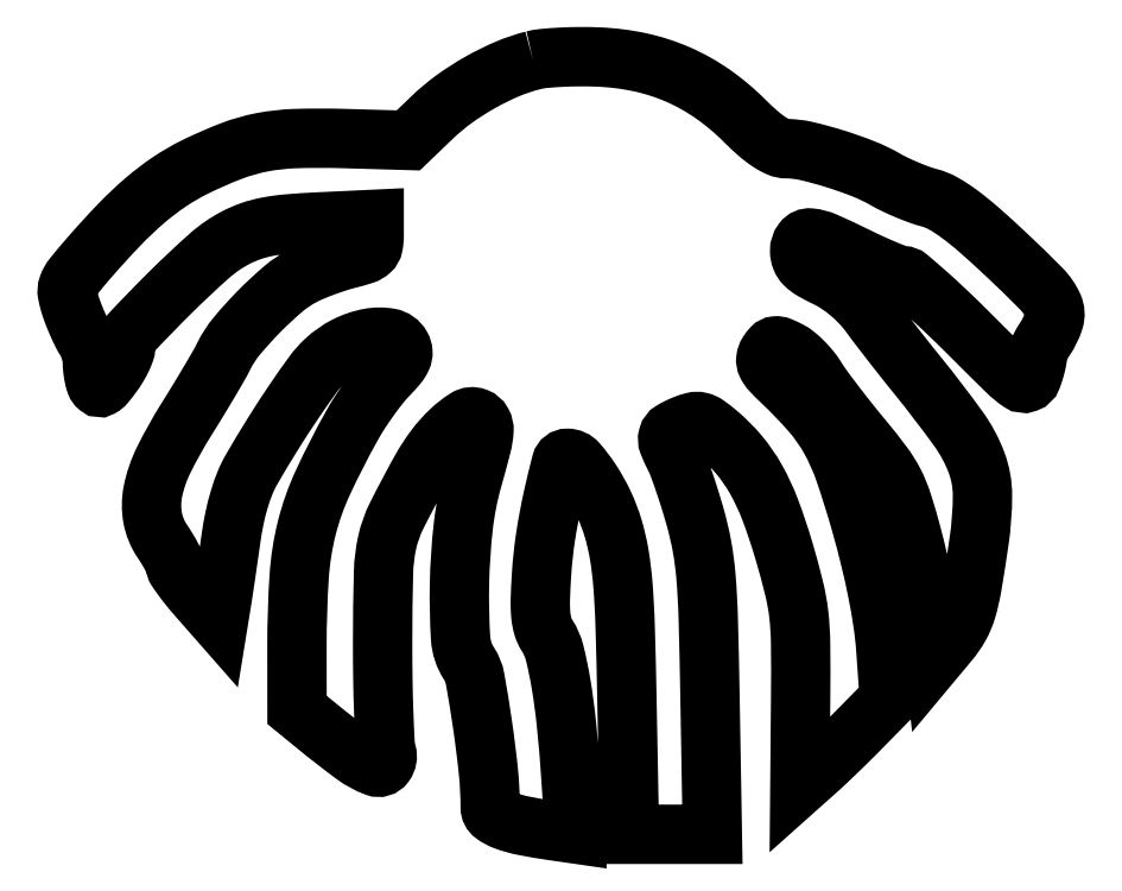
<metadata>
{"format":"dxf","ext":"dxf","renderer":"ezdxf+matplotlib","layout":"modelspace","background":"white","min_lineweight":24,"dpi":150}
</metadata>
<code>
0
SECTION
2
ENTITIES
0
POLYLINE
8
0
66
1
70
1
0
VERTEX
8
0
10
84.75
20
140
42
0.03866
0
VERTEX
8
0
10
80.1
20
138.4
42
0.0279
0
VERTEX
8
0
10
75.19
20
136
42
0.02764
0
VERTEX
8
0
10
70.52
20
133
42
0.03506
0
VERTEX
8
0
10
66.58
20
129.7
42
0
0
VERTEX
8
0
10
62.17
20
125.5
42
0
0
VERTEX
8
0
10
50.44
20
125.8
42
0.01496
0
VERTEX
8
0
10
41.81
20
125.8
42
0.03972
0
VERTEX
8
0
10
35.68
20
125.2
42
0.04438
0
VERTEX
8
0
10
30.13
20
123.6
42
0.02292
0
VERTEX
8
0
10
23.52
20
120.7
42
0.03355
0
VERTEX
8
0
10
18.94
20
118
42
0.02911
0
VERTEX
8
0
10
14.51
20
114.6
42
0.02421
0
VERTEX
8
0
10
9.824
20
110.2
42
0.01263
0
VERTEX
8
0
10
4.405
20
104.3
42
0.008223
0
VERTEX
8
0
10
1.525
20
100.8
42
0.08372
0
VERTEX
8
0
10
0.6128
20
99.21
42
0.1362
0
VERTEX
8
0
10
0.4965
20
97.69
42
0.03378
0
VERTEX
8
0
10
1.148
20
95.26
42
0.01251
0
VERTEX
8
0
10
1.734
20
93.68
42
0.01047
0
VERTEX
8
0
10
2.433
20
92.03
42
0.0106
0
VERTEX
8
0
10
3.135
20
90.54
42
0.0283
0
VERTEX
8
0
10
3.717
20
89.53
42
-0.04198
0
VERTEX
8
0
10
4.208
20
88.61
42
-0.02758
0
VERTEX
8
0
10
4.623
20
87.49
42
-0.02775
0
VERTEX
8
0
10
4.907
20
86.34
42
-0.04696
0
VERTEX
8
0
10
5
20
85.36
42
0.02353
0
VERTEX
8
0
10
5.045
20
84.4
42
0.01677
0
VERTEX
8
0
10
5.182
20
83.33
42
0.01699
0
VERTEX
8
0
10
5.382
20
82.32
42
0.03434
0
VERTEX
8
0
10
5.619
20
81.55
42
0.1297
0
VERTEX
8
0
10
6.056
20
80.94
42
0.3044
0
VERTEX
8
0
10
6.587
20
80.89
42
0.09836
0
VERTEX
8
0
10
7.333
20
81.51
42
0.01245
0
VERTEX
8
0
10
8.619
20
83.16
42
0.02251
0
VERTEX
8
0
10
9.531
20
84.52
42
0.02359
0
VERTEX
8
0
10
10.3
20
85.94
42
0.02409
0
VERTEX
8
0
10
10.85
20
87.21
42
0.08896
0
VERTEX
8
0
10
11
20
88.07
42
-0.1908
0
VERTEX
8
0
10
12.06
20
90.74
42
-0.008686
0
VERTEX
8
0
10
19.04
20
97.93
42
-0.0142
0
VERTEX
8
0
10
26.22
20
104.7
42
-0.06222
0
VERTEX
8
0
10
31
20
107.9
42
-0.03641
0
VERTEX
8
0
10
33.75
20
109.1
42
-0.03573
0
VERTEX
8
0
10
36.67
20
109.9
42
-0.02617
0
VERTEX
8
0
10
40.37
20
110.4
42
-0.009048
0
VERTEX
8
0
10
45.75
20
110.7
42
0
0
VERTEX
8
0
10
56
20
111.2
42
0
0
VERTEX
8
0
10
56
20
108.2
42
-0.04984
0
VERTEX
8
0
10
55.83
20
106.5
42
-0.1614
0
VERTEX
8
0
10
55.27
20
105.5
42
-0.1061
0
VERTEX
8
0
10
54.07
20
104.8
42
-0.01556
0
VERTEX
8
0
10
51.37
20
104.1
42
0.01593
0
VERTEX
8
0
10
49.33
20
103.5
42
0.01061
0
VERTEX
8
0
10
47.03
20
102.7
42
0.01069
0
VERTEX
8
0
10
44.83
20
101.8
42
0.02049
0
VERTEX
8
0
10
43.12
20
101
42
0.0572
0
VERTEX
8
0
10
39.54
20
98.63
42
0.02164
0
VERTEX
8
0
10
35.13
20
94.53
42
0.02159
0
VERTEX
8
0
10
31.1
20
90.07
42
0.05864
0
VERTEX
8
0
10
28.79
20
86.5
42
-0.01603
0
VERTEX
8
0
10
27.9
20
84.83
42
-0.003124
0
VERTEX
8
0
10
26.18
20
81.88
42
-0.003315
0
VERTEX
8
0
10
24.14
20
78.47
42
-0.003063
0
VERTEX
8
0
10
21.99
20
75
42
0.0251
0
VERTEX
8
0
10
17.88
20
67.65
42
0.0661
0
VERTEX
8
0
10
15.95
20
61.95
42
0.09439
0
VERTEX
8
0
10
15.92
20
57.24
42
0.1039
0
VERTEX
8
0
10
17.64
20
53.02
42
-0.01171
0
VERTEX
8
0
10
18.55
20
51.61
42
-0.01459
0
VERTEX
8
0
10
19.32
20
50.26
42
-0.01286
0
VERTEX
8
0
10
19.9
20
49.1
42
-0.09953
0
VERTEX
8
0
10
20.04
20
48.52
42
0.1361
0
VERTEX
8
0
10
20.24
20
47.91
42
0.01054
0
VERTEX
8
0
10
21.21
20
46.5
42
0.0138
0
VERTEX
8
0
10
22.48
20
44.85
42
0.01009
0
VERTEX
8
0
10
23.97
20
43.08
42
0
0
VERTEX
8
0
10
27.85
20
38.66
42
0
0
VERTEX
8
0
10
28.4
20
42.08
42
0.002927
0
VERTEX
8
0
10
28.69
20
43.91
42
0.000771
0
VERTEX
8
0
10
29.12
20
46.85
42
0.000782
0
VERTEX
8
0
10
29.61
20
50.19
42
0.000803
0
VERTEX
8
0
10
30.08
20
53.5
42
-0.01658
0
VERTEX
8
0
10
30.73
20
57.22
42
-0.021
0
VERTEX
8
0
10
31.59
20
60.6
42
-0.02317
0
VERTEX
8
0
10
32.63
20
63.56
42
-0.03555
0
VERTEX
8
0
10
33.82
20
66
42
-0.008175
0
VERTEX
8
0
10
37.65
20
72.37
42
-0.009386
0
VERTEX
8
0
10
41.52
20
78.32
42
-0.008875
0
VERTEX
8
0
10
44.98
20
83.24
42
-0.04787
0
VERTEX
8
0
10
47.15
20
85.68
42
-0.06858
0
VERTEX
8
0
10
50.87
20
88.3
42
-0.07265
0
VERTEX
8
0
10
55.09
20
89.74
42
-0.09004
0
VERTEX
8
0
10
58.76
20
89.76
42
-0.2239
0
VERTEX
8
0
10
60.89
20
88.25
42
-0.117
0
VERTEX
8
0
10
61.2
20
87.2
42
-0.12
0
VERTEX
8
0
10
60.99
20
86.14
42
-0.06851
0
VERTEX
8
0
10
60.18
20
84.86
42
-0.0168
0
VERTEX
8
0
10
58.49
20
83
42
0.02465
0
VERTEX
8
0
10
56.98
20
81.27
42
0.01186
0
VERTEX
8
0
10
55.2
20
78.91
42
0.01172
0
VERTEX
8
0
10
53.45
20
76.36
42
0.01644
0
VERTEX
8
0
10
52.02
20
74
42
0.01928
0
VERTEX
8
0
10
46.67
20
63.52
42
0.04718
0
VERTEX
8
0
10
43.79
20
55.36
42
0.04512
0
VERTEX
8
0
10
42.43
20
46.6
42
0.01637
0
VERTEX
8
0
10
42.03
20
34
42
0
0
VERTEX
8
0
10
42.04
20
22.5
42
0
0
VERTEX
8
0
10
45.77
20
19.45
42
0.01237
0
VERTEX
8
0
10
52.35
20
14.35
42
0.06898
0
VERTEX
8
0
10
56.26
20
12.22
42
0.3392
0
VERTEX
8
0
10
57.91
20
12.72
42
0.2276
0
VERTEX
8
0
10
58.27
20
14.75
42
-0.05521
0
VERTEX
8
0
10
57.97
20
16.6
42
-0.003888
0
VERTEX
8
0
10
57.73
20
21.83
42
-0.00546
0
VERTEX
8
0
10
57.57
20
28.1
42
-0.004086
0
VERTEX
8
0
10
57.53
20
35
42
-0.005718
0
VERTEX
8
0
10
57.69
20
47.37
42
-0.04924
0
VERTEX
8
0
10
58.37
20
52.85
42
-0.06093
0
VERTEX
8
0
10
60.08
20
57.65
42
-0.01115
0
VERTEX
8
0
10
64.5
20
66
42
-0.03443
0
VERTEX
8
0
10
67.03
20
69.88
42
-0.04257
0
VERTEX
8
0
10
69.91
20
73.08
42
-0.04737
0
VERTEX
8
0
10
72.63
20
75.18
42
-0.237
0
VERTEX
8
0
10
74.49
20
75.37
42
-0.177
0
VERTEX
8
0
10
75.54
20
74.45
42
-0.1421
0
VERTEX
8
0
10
75.87
20
72.98
42
-0.04827
0
VERTEX
8
0
10
75.44
20
70.29
42
-0.00533
0
VERTEX
8
0
10
73.81
20
64.26
42
0.04066
0
VERTEX
8
0
10
72.13
20
55.73
42
0.02332
0
VERTEX
8
0
10
71.44
20
45.26
42
0.01983
0
VERTEX
8
0
10
71.64
20
35.49
42
0.1306
0
VERTEX
8
0
10
73.16
20
30.89
42
-0.1012
0
VERTEX
8
0
10
74.26
20
28.1
42
-0.007263
0
VERTEX
8
0
10
75.61
20
19.84
42
-0.01114
0
VERTEX
8
0
10
76.67
20
11.32
42
-0.02551
0
VERTEX
8
0
10
77
20
4.865
42
0.2383
0
VERTEX
8
0
10
77.65
20
3.582
42
0.07007
0
VERTEX
8
0
10
79.65
20
2.503
42
0.04071
0
VERTEX
8
0
10
83.06
20
1.544
42
0.01224
0
VERTEX
8
0
10
88.39
20
0.6418
42
0
0
VERTEX
8
0
10
92.28
20
0.08024
42
0
0
VERTEX
8
0
10
91.6
20
10.29
42
0.008205
0
VERTEX
8
0
10
90.81
20
19.8
42
0.01657
0
VERTEX
8
0
10
89.81
20
27.25
42
0.01935
0
VERTEX
8
0
10
88.65
20
32.84
42
0.08397
0
VERTEX
8
0
10
87.31
20
35.92
42
-0.07302
0
VERTEX
8
0
10
86.55
20
37.57
42
-0.04913
0
VERTEX
8
0
10
86.16
20
39.62
42
-0.03058
0
VERTEX
8
0
10
86.07
20
42.51
42
-0.008203
0
VERTEX
8
0
10
86.29
20
47.11
42
-0.02131
0
VERTEX
8
0
10
87.01
20
53.74
42
-0.01729
0
VERTEX
8
0
10
88.32
20
60.77
42
-0.008741
0
VERTEX
8
0
10
89.86
20
67.16
42
-0.3416
0
VERTEX
8
0
10
90.94
20
68
42
-0.2166
0
VERTEX
8
0
10
92.78
20
67.16
42
-0.03429
0
VERTEX
8
0
10
95.24
20
63.93
42
-0.0356
0
VERTEX
8
0
10
97.58
20
59.74
42
-0.03731
0
VERTEX
8
0
10
99.25
20
55.33
42
-0.03055
0
VERTEX
8
0
10
100.3
20
50.66
42
-0.02171
0
VERTEX
8
0
10
101
20
45.33
42
-0.01259
0
VERTEX
8
0
10
101.4
20
37.66
42
-0.002654
0
VERTEX
8
0
10
101.7
20
24.25
42
0
0
VERTEX
8
0
10
102.2
20
0
42
0
0
VERTEX
8
0
10
109.7
20
0
42
0
0
VERTEX
8
0
10
117.2
20
0
42
0
0
VERTEX
8
0
10
116.8
20
24.75
42
0.002458
0
VERTEX
8
0
10
116.5
20
39.08
42
0.01392
0
VERTEX
8
0
10
116
20
46.71
42
0.02477
0
VERTEX
8
0
10
115.3
20
52.13
42
0.02424
0
VERTEX
8
0
10
114.1
20
57.5
42
0.00632
0
VERTEX
8
0
10
113.1
20
60.76
42
0.006635
0
VERTEX
8
0
10
112
20
63.94
42
0.00639
0
VERTEX
8
0
10
111.1
20
66.66
42
0.02926
0
VERTEX
8
0
10
110.4
20
68.2
42
-0.02381
0
VERTEX
8
0
10
109.3
20
70.68
42
-0.163
0
VERTEX
8
0
10
109.2
20
71.99
42
-0.1939
0
VERTEX
8
0
10
109.9
20
72.96
42
-0.03597
0
VERTEX
8
0
10
112
20
73.99
42
-0.0357
0
VERTEX
8
0
10
113.8
20
74.58
42
-0.1208
0
VERTEX
8
0
10
115
20
74.6
42
-0.09824
0
VERTEX
8
0
10
116.2
20
74.04
42
-0.01924
0
VERTEX
8
0
10
118.1
20
72.54
42
-0.04327
0
VERTEX
8
0
10
122
20
68.66
42
-0.04603
0
VERTEX
8
0
10
125.1
20
64.24
42
-0.03847
0
VERTEX
8
0
10
127.7
20
58.68
42
-0.01875
0
VERTEX
8
0
10
130.2
20
51.26
42
-0.0106
0
VERTEX
8
0
10
132
20
44.46
42
-0.03254
0
VERTEX
8
0
10
132.8
20
39.77
42
-0.0257
0
VERTEX
8
0
10
133.2
20
34.46
42
-0.004755
0
VERTEX
8
0
10
133.2
20
24.66
42
0
0
VERTEX
8
0
10
133
20
8.826
42
0
0
VERTEX
8
0
10
136.3
20
11.71
42
0.007336
0
VERTEX
8
0
10
137.8
20
13.16
42
0.002866
0
VERTEX
8
0
10
140
20
15.2
42
0.002836
0
VERTEX
8
0
10
142.3
20
17.44
42
0.003524
0
VERTEX
8
0
10
144.4
20
19.55
42
0
0
VERTEX
8
0
10
149.2
20
24.5
42
0
0
VERTEX
8
0
10
148.6
20
33.5
42
0.01954
0
VERTEX
8
0
10
148.1
20
38.2
42
0.01177
0
VERTEX
8
0
10
147.1
20
43.73
42
0.0108
0
VERTEX
8
0
10
145.8
20
49.8
42
0.009016
0
VERTEX
8
0
10
144.1
20
56.2
42
0.0136
0
VERTEX
8
0
10
141.2
20
65.56
42
0.04438
0
VERTEX
8
0
10
138.5
20
71.48
42
0.05229
0
VERTEX
8
0
10
135.1
20
76.32
42
0.02477
0
VERTEX
8
0
10
129.8
20
81.82
42
-0.01432
0
VERTEX
8
0
10
127.9
20
83.75
42
-0.07624
0
VERTEX
8
0
10
127.1
20
84.97
42
-0.1463
0
VERTEX
8
0
10
126.9
20
85.99
42
-0.1082
0
VERTEX
8
0
10
127.3
20
87.07
42
-0.04878
0
VERTEX
8
0
10
128
20
88
42
-0.1814
0
VERTEX
8
0
10
128.7
20
88.33
42
-0.126
0
VERTEX
8
0
10
129.5
20
88.2
42
-0.01894
0
VERTEX
8
0
10
131.1
20
87.45
42
-0.0526
0
VERTEX
8
0
10
132.3
20
86.66
42
-0.02531
0
VERTEX
8
0
10
133.6
20
85.43
42
-0.02477
0
VERTEX
8
0
10
134.9
20
83.99
42
-0.03239
0
VERTEX
8
0
10
136
20
82.54
42
0.0196
0
VERTEX
8
0
10
137.2
20
80.7
42
0.005058
0
VERTEX
8
0
10
139.3
20
77.85
42
0.005139
0
VERTEX
8
0
10
141.9
20
74.63
42
0.005213
0
VERTEX
8
0
10
144.4
20
71.49
42
-0.01258
0
VERTEX
8
0
10
148.1
20
66.87
42
-0.04227
0
VERTEX
8
0
10
150.1
20
63.6
42
-0.04157
0
VERTEX
8
0
10
151.6
20
60.01
42
-0.01188
0
VERTEX
8
0
10
153.3
20
54.22
42
-0.008204
0
VERTEX
8
0
10
154.3
20
50.03
42
-0.006496
0
VERTEX
8
0
10
155.3
20
45.46
42
-0.006573
0
VERTEX
8
0
10
156.1
20
41.2
42
-0.01624
0
VERTEX
8
0
10
156.6
20
38.05
42
0
0
VERTEX
8
0
10
157.3
20
31.6
42
0
0
VERTEX
8
0
10
160
20
34.88
42
0.04602
0
VERTEX
8
0
10
162
20
37.66
42
0.0552
0
VERTEX
8
0
10
163.2
20
40.57
42
0.03108
0
VERTEX
8
0
10
164.2
20
44.83
42
0.005362
0
VERTEX
8
0
10
165.5
20
53
42
0.03567
0
VERTEX
8
0
10
166.1
20
61.26
42
0.09004
0
VERTEX
8
0
10
165
20
67.18
42
0.06747
0
VERTEX
8
0
10
161.7
20
73.31
42
0.01388
0
VERTEX
8
0
10
154.3
20
83.06
42
-0.002835
0
VERTEX
8
0
10
152
20
85.86
42
-0.002182
0
VERTEX
8
0
10
149.6
20
88.93
42
-0.002205
0
VERTEX
8
0
10
147.4
20
91.82
42
-0.005255
0
VERTEX
8
0
10
145.8
20
94
42
0.0316
0
VERTEX
8
0
10
144.1
20
96.02
42
0.02809
0
VERTEX
8
0
10
142.1
20
97.9
42
0.02843
0
VERTEX
8
0
10
139.9
20
99.52
42
0.03502
0
VERTEX
8
0
10
137.7
20
100.8
42
-0.01818
0
VERTEX
8
0
10
135.3
20
102
42
-0.06693
0
VERTEX
8
0
10
134
20
103.1
42
-0.1051
0
VERTEX
8
0
10
133.2
20
104.2
42
-0.09148
0
VERTEX
8
0
10
133
20
105.5
42
-0.161
0
VERTEX
8
0
10
133.6
20
107.2
42
-0.2637
0
VERTEX
8
0
10
134.9
20
107.8
42
-0.07997
0
VERTEX
8
0
10
137.7
20
107.1
42
-0.009919
0
VERTEX
8
0
10
143.3
20
104.5
42
0.007297
0
VERTEX
8
0
10
146.1
20
103.2
42
0.009687
0
VERTEX
8
0
10
148.7
20
102
42
0.007343
0
VERTEX
8
0
10
150.9
20
101.2
42
0.09036
0
VERTEX
8
0
10
151.8
20
101
42
-0.1774
0
VERTEX
8
0
10
152.7
20
100.7
42
-0.004904
0
VERTEX
8
0
10
155.9
20
97.93
42
-0.009518
0
VERTEX
8
0
10
159.5
20
94.56
42
-0.006321
0
VERTEX
8
0
10
163.7
20
90.56
42
0.002283
0
VERTEX
8
0
10
170.5
20
83.79
42
0.04203
0
VERTEX
8
0
10
172.8
20
81.85
42
0.2441
0
VERTEX
8
0
10
174.1
20
81.68
42
0.2179
0
VERTEX
8
0
10
175
20
82.62
42
0.01426
0
VERTEX
8
0
10
175.4
20
83.67
42
0.01385
0
VERTEX
8
0
10
175.7
20
84.75
42
0.01389
0
VERTEX
8
0
10
175.9
20
85.71
42
0.04886
0
VERTEX
8
0
10
176
20
86.34
42
-0.07496
0
VERTEX
8
0
10
176.1
20
86.94
42
-0.02505
0
VERTEX
8
0
10
176.4
20
87.78
42
-0.02428
0
VERTEX
8
0
10
176.8
20
88.68
42
-0.02543
0
VERTEX
8
0
10
177.3
20
89.53
42
0.07118
0
VERTEX
8
0
10
179
20
92.93
42
0.1886
0
VERTEX
8
0
10
178.9
20
95.6
42
0.08776
0
VERTEX
8
0
10
176.7
20
98.7
42
0.008834
0
VERTEX
8
0
10
170.2
20
105
42
0.008116
0
VERTEX
8
0
10
165.5
20
109.3
42
0.02135
0
VERTEX
8
0
10
161.9
20
112.2
42
0.02972
0
VERTEX
8
0
10
159
20
114.1
42
0.06497
0
VERTEX
8
0
10
156.6
20
115.1
42
-0.02219
0
VERTEX
8
0
10
154.7
20
115.7
42
-0.01224
0
VERTEX
8
0
10
152.5
20
116.5
42
-0.01218
0
VERTEX
8
0
10
150.3
20
117.5
42
-0.01911
0
VERTEX
8
0
10
148.5
20
118.5
42
0.03624
0
VERTEX
8
0
10
144.5
20
120.4
42
0.0186
0
VERTEX
8
0
10
139.3
20
122.2
42
0.01802
0
VERTEX
8
0
10
134.2
20
123.6
42
0.05731
0
VERTEX
8
0
10
130.6
20
124
42
-0.1032
0
VERTEX
8
0
10
129.2
20
124.3
42
-0.04393
0
VERTEX
8
0
10
127.5
20
125.2
42
-0.03356
0
VERTEX
8
0
10
125.4
20
126.8
42
-0.01611
0
VERTEX
8
0
10
123
20
129.1
42
0.04347
0
VERTEX
8
0
10
117.3
20
133.9
42
0.04984
0
VERTEX
8
0
10
111
20
137.4
42
0.0497
0
VERTEX
8
0
10
104.2
20
139.6
42
0.04282
0
VERTEX
8
0
10
96.71
20
140.6
42
0.0119
0
VERTEX
8
0
10
93.29
20
140.6
42
0.01125
0
VERTEX
8
0
10
89.81
20
140.5
42
0.01128
0
VERTEX
8
0
10
86.73
20
140.3
42
0.03811
0
SEQEND
0
ENDSEC
0
EOF

</code>
